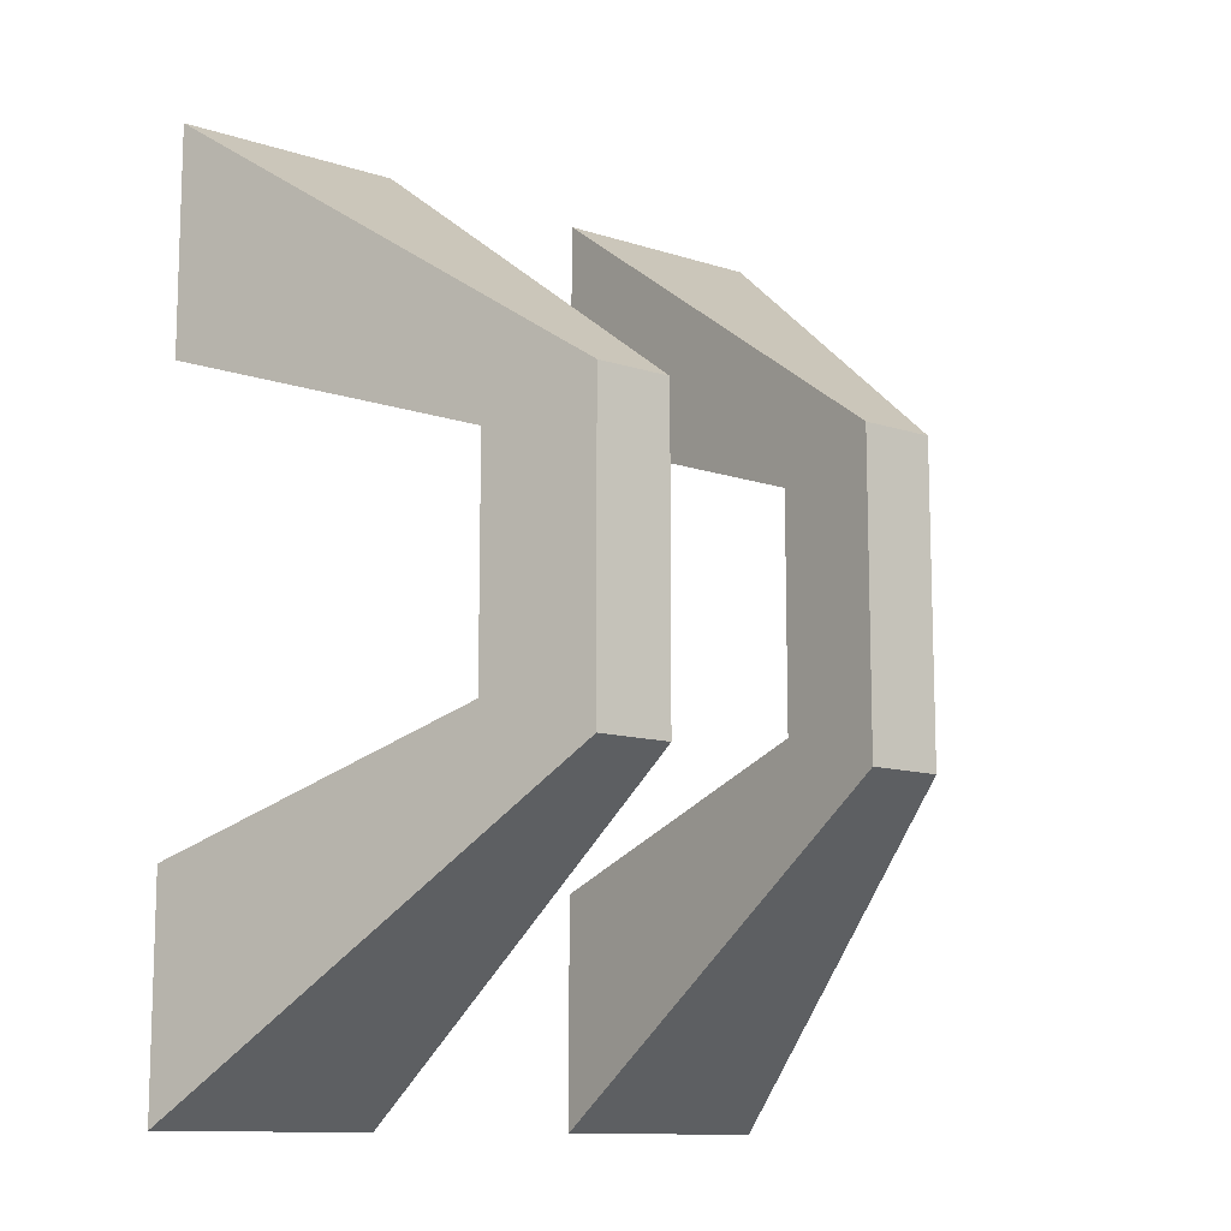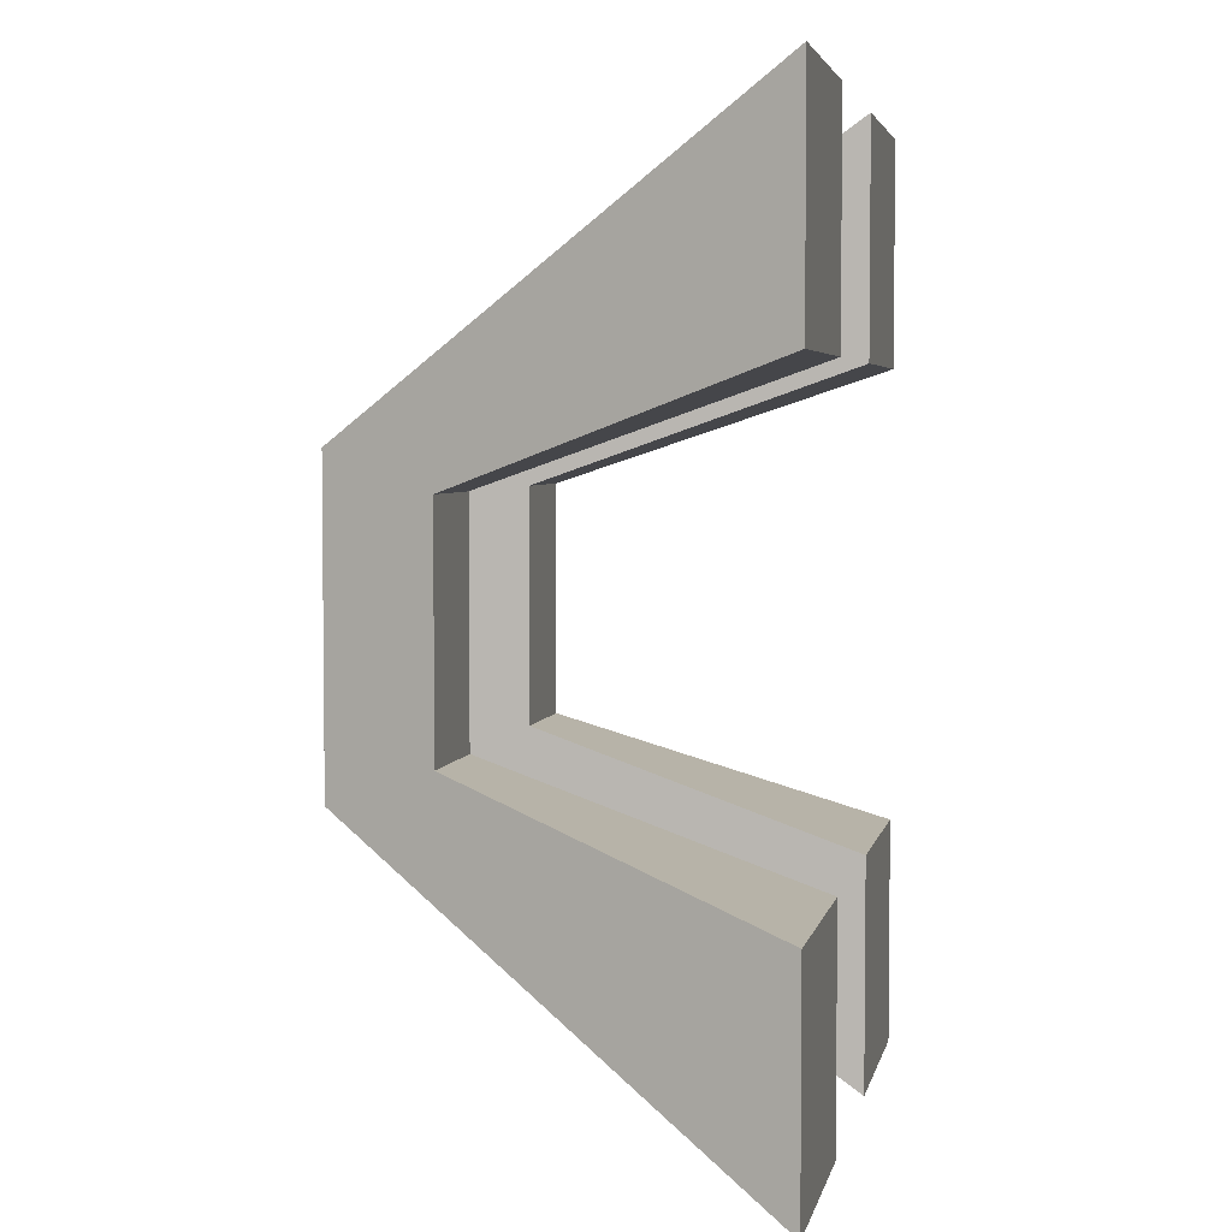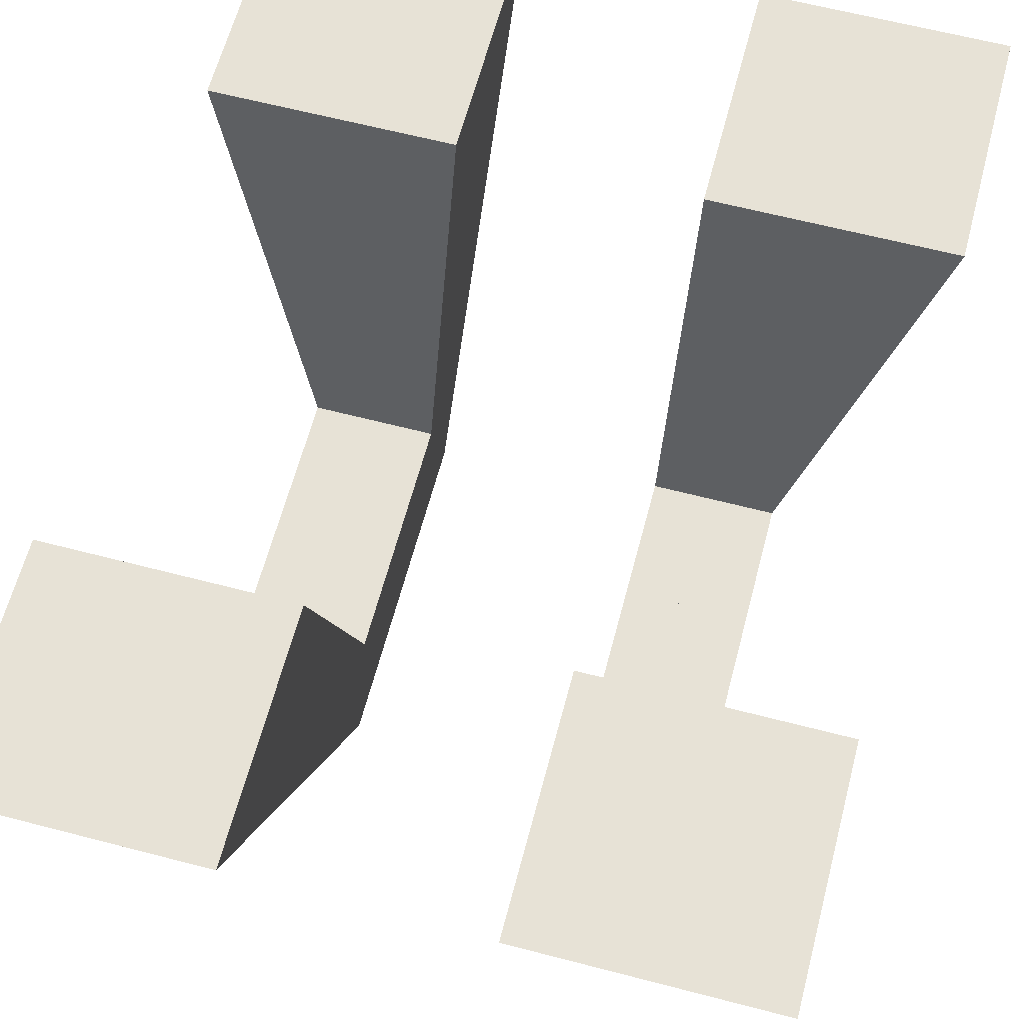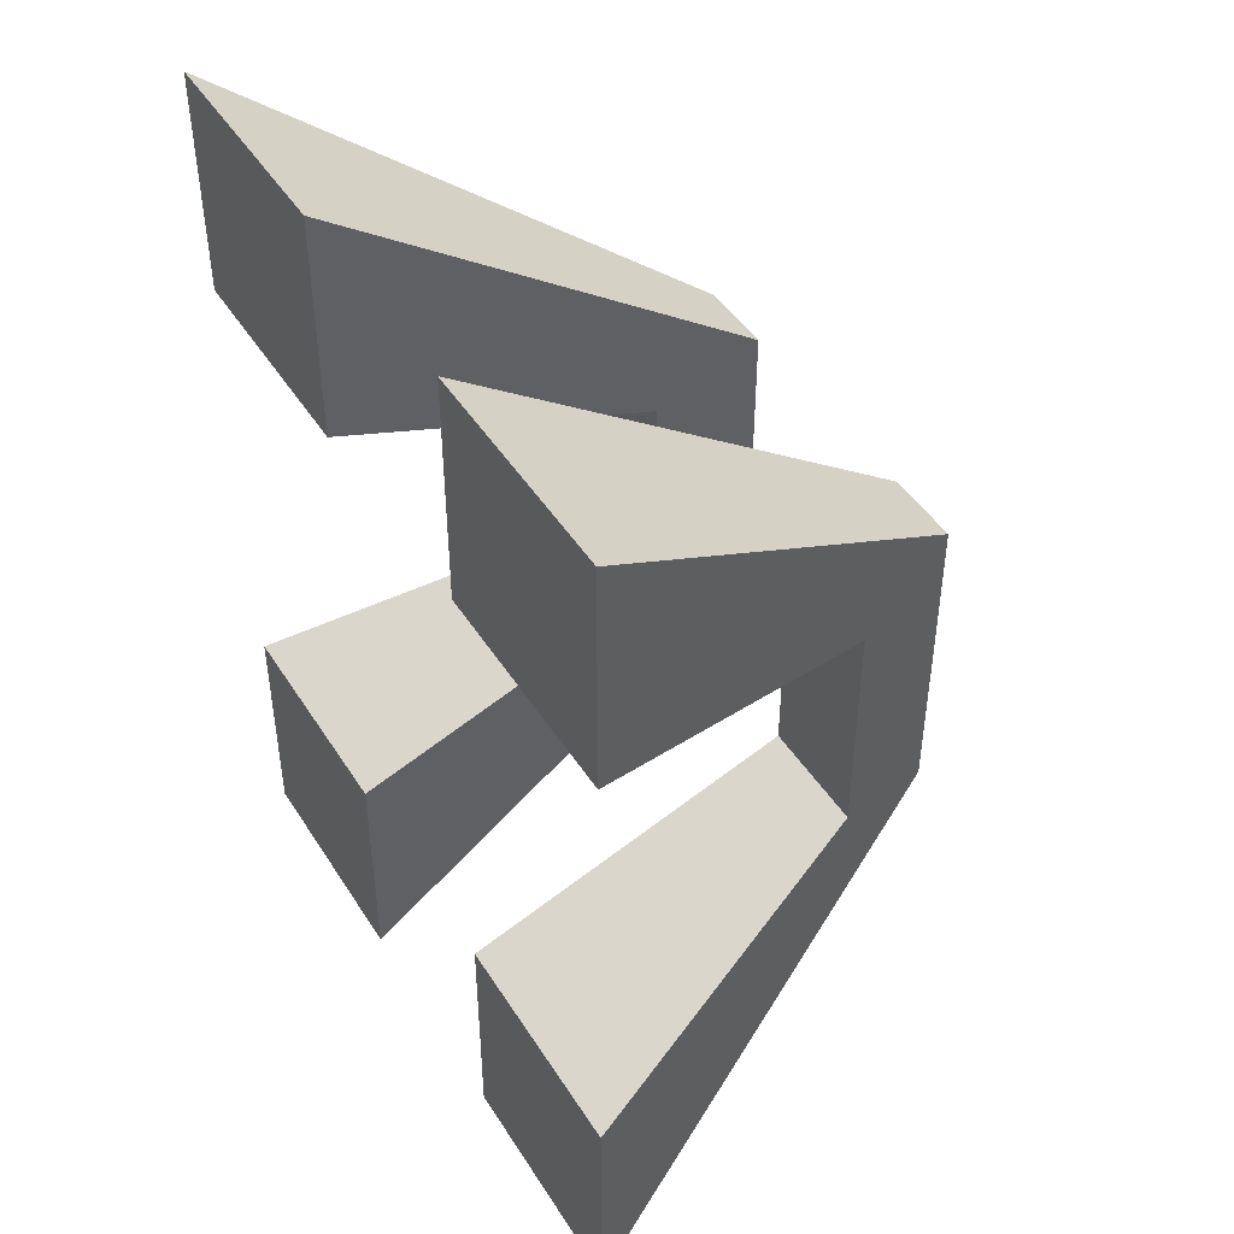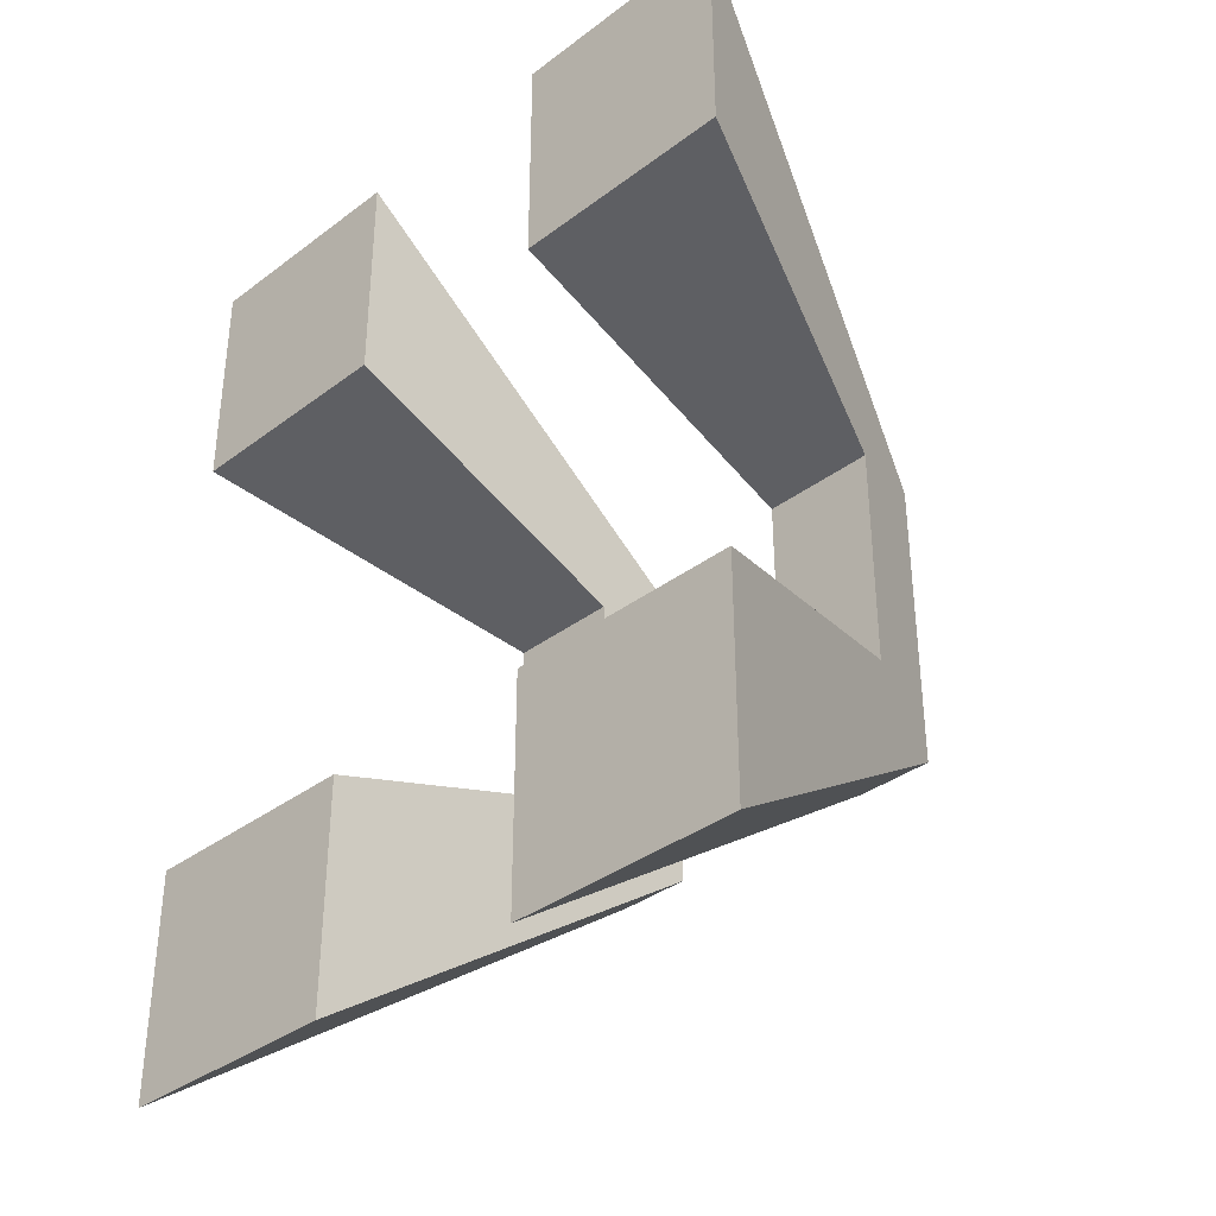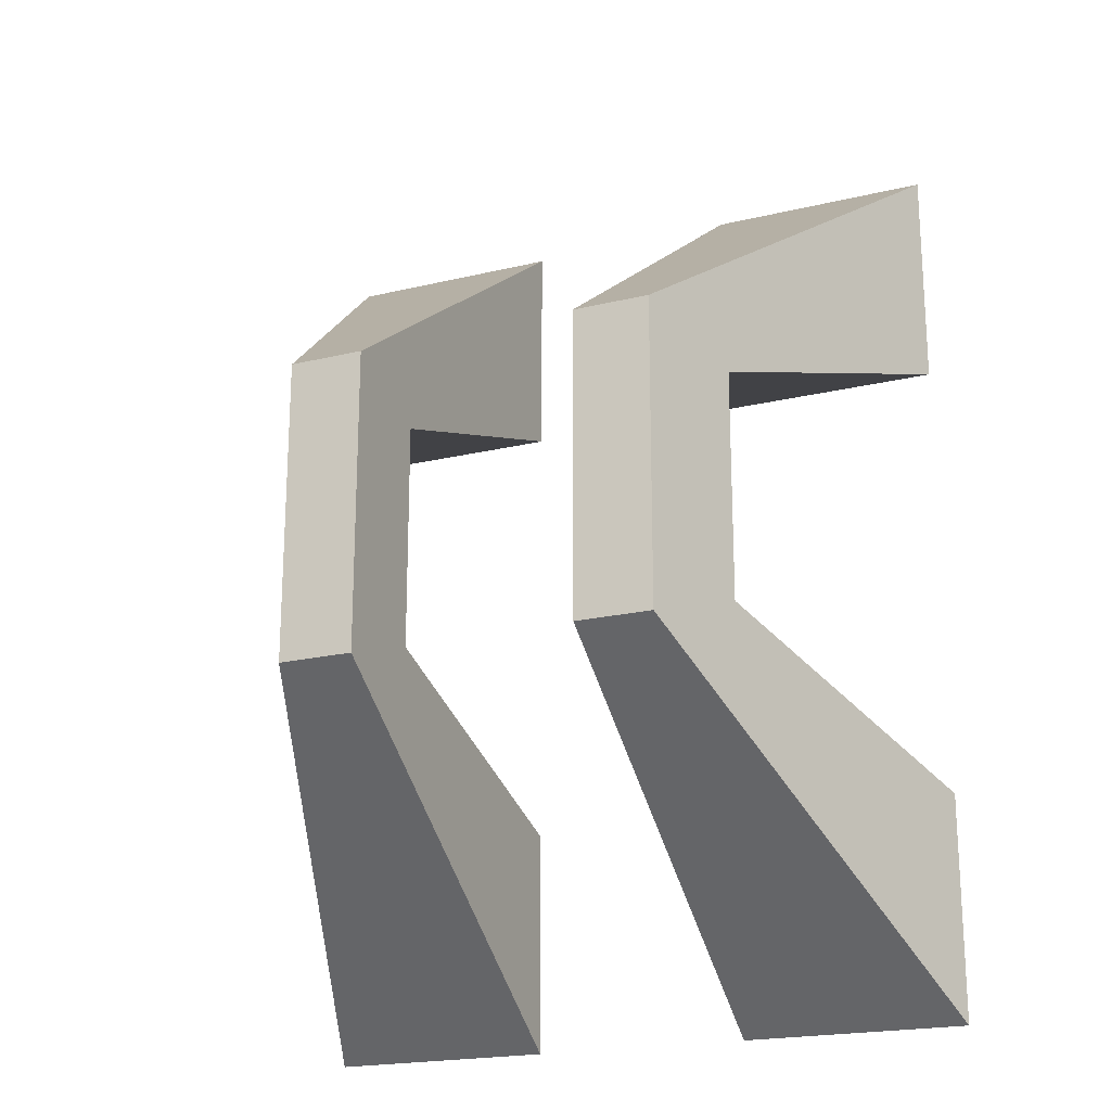
<metadata>
{"format":"obj","ext":"obj","renderer":"f3d","projection":"perspective","resolution":1024,"background":"white","views":[{"elev":-11.7,"azim":-37.9,"up":"+Z"},{"elev":4.1,"azim":101.7,"up":"+Z"},{"elev":63.0,"azim":14.8,"up":"+Y"},{"elev":45.6,"azim":-120.5,"up":"+Z"},{"elev":-36.2,"azim":-135.6,"up":"+Z"},{"elev":-20.6,"azim":23.5,"up":"+Z"}]}
</metadata>
<code>
o middle_chevron_Cube.006
v 0.154 -0.1777 -0.1261
v 0.2793 0.1777 -0.3775
v 0.154 -0.1777 0
v 0.154 -0.1777 -0.06305
v 0.2793 0.1777 -0.1887
v 0.1855 -0.08858 -0.1891
v 0.1855 -0.08858 0
v 0.1855 -0.08858 -0.09457
v 0.0914 0.1777 -0.3775
v 0.0914 -0.1777 -0.1261
v 0.1855 -0.08858 -0.09457
v 0.2793 0.1777 -0.1887
v 0.0914 -0.1777 0
v 0.0914 -0.1777 -0.06305
v 0.154 -0.1777 0
v 0.0914 0.1777 -0.1887
v -0.0914 0.1777 -0.1887
v 0.1855 -0.08858 0
v 0.0914 -0.08858 -0.1891
v 0.154 -0.1777 0
v 0.1855 -0.08858 0
v 0.1855 -0.08858 -0.09457
v 0.1855 -0.08858 0
v 0.0914 -0.08858 -0.09457
v 0.0914 -0.08858 0
v -0.154 -0.1777 -0.1261
v -0.2793 0.1777 -0.3775
v -0.154 -0.1777 0
v -0.154 -0.1777 -0.06305
v -0.2793 0.1777 -0.1887
v -0.1855 -0.08858 -0.1891
v -0.1855 -0.08858 0
v -0.1855 -0.08858 -0.09457
v -0.0914 0.1777 -0.3775
v -0.0914 -0.1777 -0.1261
v -0.1855 -0.08858 -0.09457
v -0.2793 0.1777 -0.1887
v -0.0914 -0.1777 0
v -0.0914 -0.1777 -0.06305
v -0.154 -0.1777 0
v -0.0914 0.1777 -0.1887
v 0.0914 0.1777 -0.1887
v -0.1855 -0.08858 0
v -0.0914 -0.08858 -0.1891
v -0.154 -0.1777 0
v -0.1855 -0.08858 0
v -0.1855 -0.08858 -0.09457
v -0.1855 -0.08858 0
v -0.0914 -0.08858 -0.09457
v -0.0914 -0.08858 0
v 0.154 -0.1777 0.1261
v 0.2793 0.1777 0.3775
v 0.154 -0.1777 0.06305
v 0.2793 0.1777 0.1887
v 0.1855 -0.08858 0.1891
v 0.1855 -0.08858 0.09457
v 0.0914 0.1777 0.3775
v 0.0914 -0.1777 0.1261
v 0.1855 -0.08858 0.09457
v 0.2793 0.1777 0.1887
v 0.0914 -0.1777 0.06305
v 0.0914 0.1777 0.1887
v -0.0914 0.1777 0.1887
v 0.0914 -0.08858 0.1891
v 0.1855 -0.08858 0.09457
v 0.0914 -0.08858 0.09457
v -0.154 -0.1777 0.1261
v -0.2793 0.1777 0.3775
v -0.154 -0.1777 0.06305
v -0.2793 0.1777 0.1887
v -0.1855 -0.08858 0.1891
v -0.1855 -0.08858 0.09457
v -0.0914 0.1777 0.3775
v -0.0914 -0.1777 0.1261
v -0.1855 -0.08858 0.09457
v -0.2793 0.1777 0.1887
v -0.0914 -0.1777 0.06305
v -0.0914 0.1777 0.1887
v 0.0914 0.1777 0.1887
v -0.0914 -0.08858 0.1891
v -0.1855 -0.08858 0.09457
v -0.0914 -0.08858 0.09457
f 1 14 10
f 8 18 7
f 7 15 3
f 22 16 24
f 25 14 13
f 5 11 8
f 16 9 19
f 4 7 3
f 4 13 14
f 18 25 13
f 9 5 2
f 9 2 6
f 13 15 18
f 18 20 15
f 11 23 18
f 22 25 23
f 1 5 4
f 39 26 35
f 43 33 32
f 40 32 28
f 41 47 49
f 39 50 38
f 36 30 33
f 39 35 44
f 29 32 33
f 38 29 39
f 50 43 38
f 30 34 27
f 34 44 31
f 40 38 43
f 45 43 40
f 48 36 43
f 50 47 48
f 30 26 29
f 61 51 58
f 18 56 7
f 62 65 66
f 61 25 13
f 59 54 56
f 61 58 64
f 53 7 56
f 13 53 61
f 54 57 52
f 57 64 55
f 23 59 18
f 25 65 23
f 54 51 53
f 67 77 74
f 72 43 32
f 81 78 82
f 50 77 38
f 70 75 72
f 78 73 80
f 69 32 28
f 69 38 77
f 73 70 68
f 73 68 71
f 75 48 43
f 81 50 48
f 67 70 69
f 1 4 14
f 8 11 18
f 7 18 15
f 22 12 16
f 25 24 14
f 5 12 11
f 19 10 14
f 14 16 19
f 4 8 7
f 4 3 13
f 18 23 25
f 9 16 5
f 6 1 19
f 1 10 19
f 19 9 6
f 13 3 15
f 18 21 20
f 11 22 23
f 22 24 25
f 1 2 5
f 39 29 26
f 43 36 33
f 40 43 32
f 41 37 47
f 39 49 50
f 36 37 30
f 44 34 41
f 41 39 44
f 29 28 32
f 38 28 29
f 50 48 43
f 30 41 34
f 35 26 44
f 26 31 44
f 31 27 34
f 40 28 38
f 45 46 43
f 48 47 36
f 50 49 47
f 30 27 26
f 61 53 51
f 18 59 56
f 62 60 65
f 61 66 25
f 59 60 54
f 64 57 62
f 62 61 64
f 53 3 7
f 13 3 53
f 54 62 57
f 58 51 64
f 51 55 64
f 55 52 57
f 23 65 59
f 25 66 65
f 54 52 51
f 67 69 77
f 72 75 43
f 81 76 78
f 50 82 77
f 70 76 75
f 80 74 77
f 77 78 80
f 69 72 32
f 69 28 38
f 73 78 70
f 71 67 80
f 67 74 80
f 80 73 71
f 75 81 48
f 81 82 50
f 67 68 70

</code>
